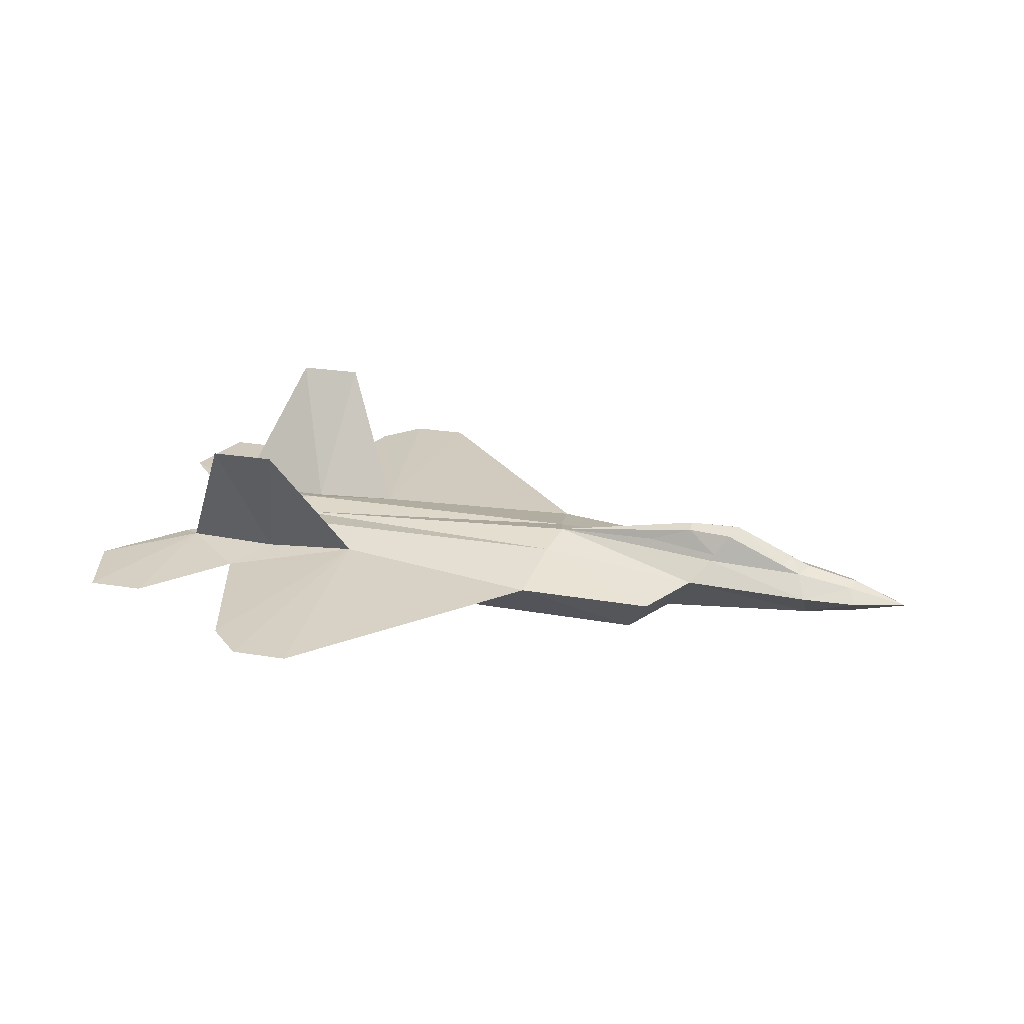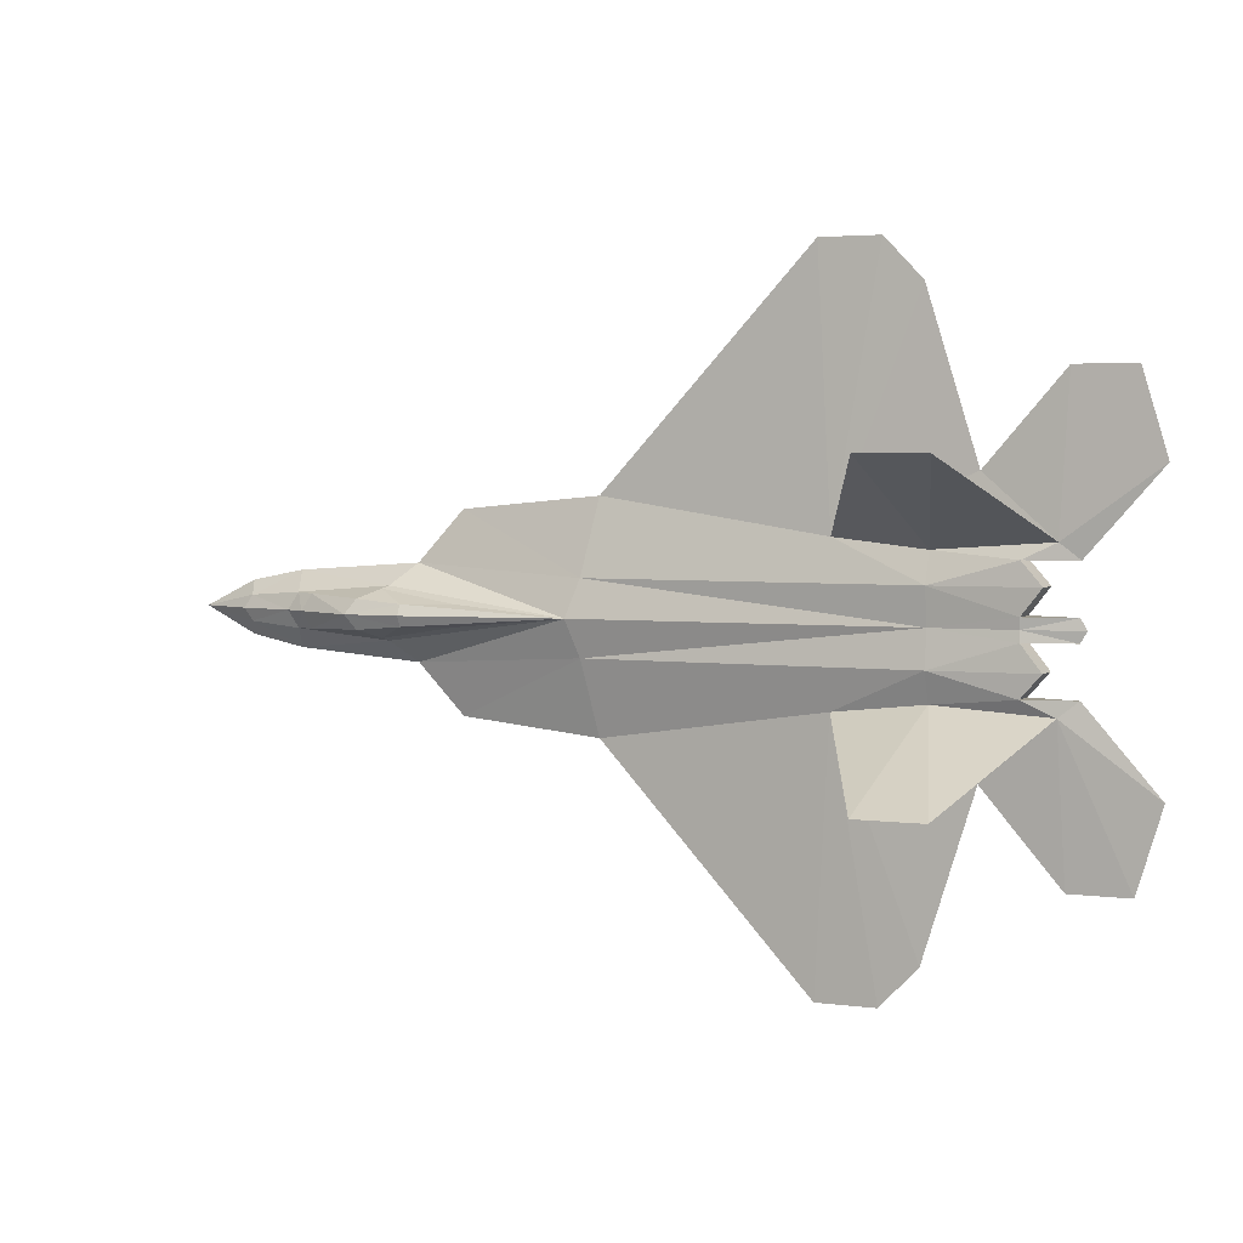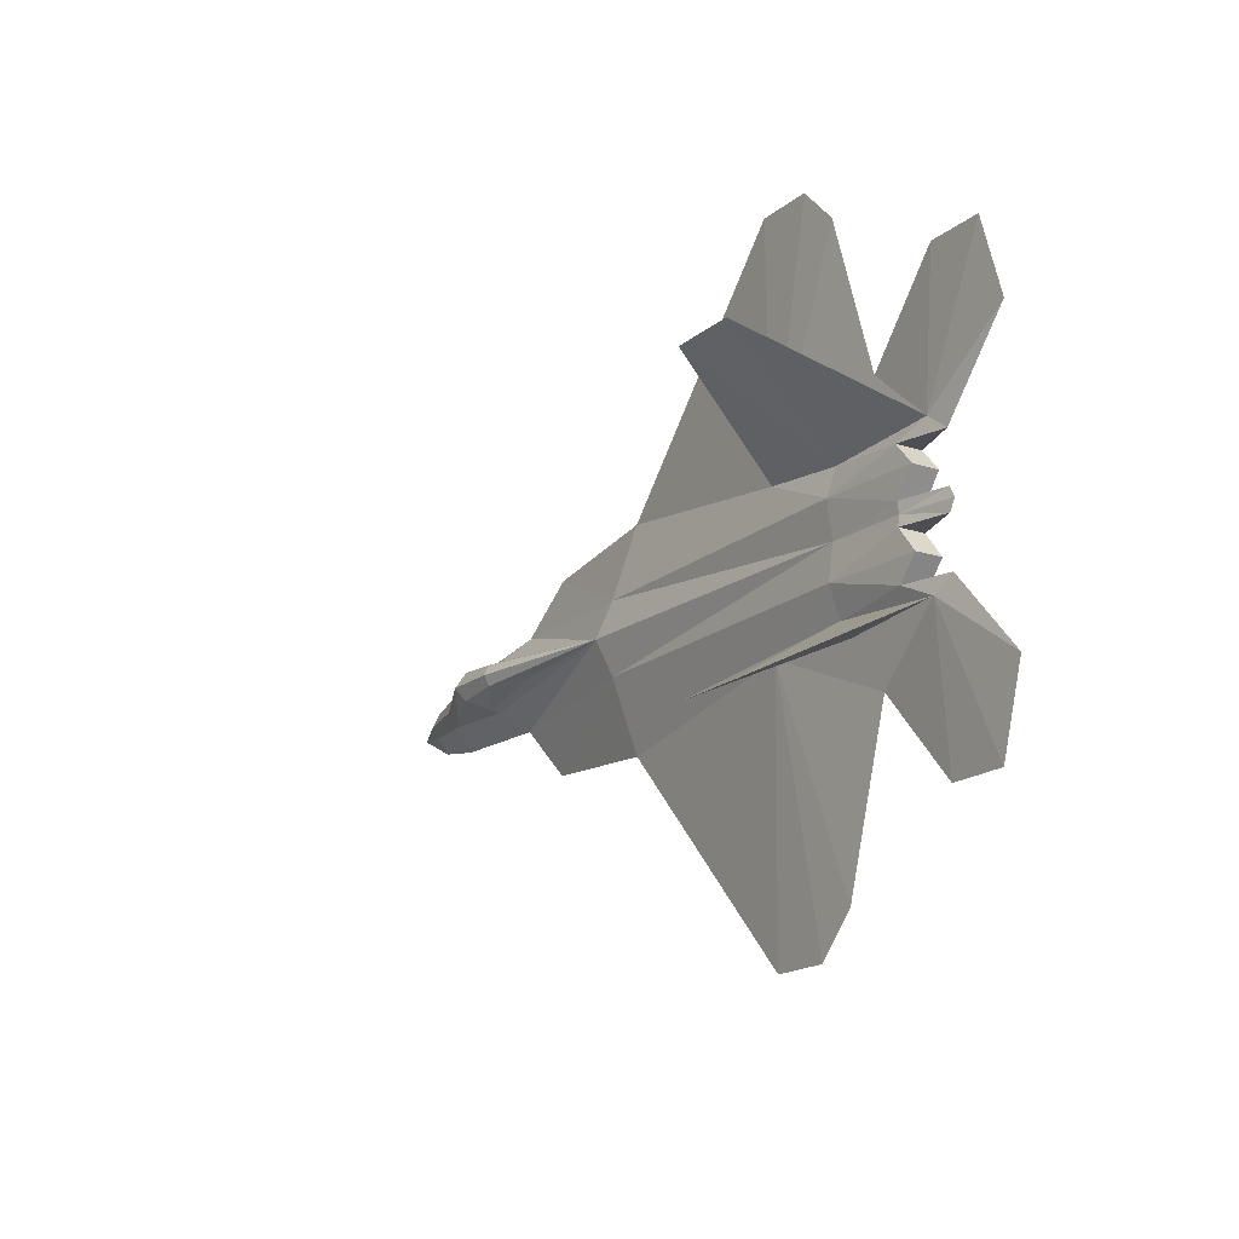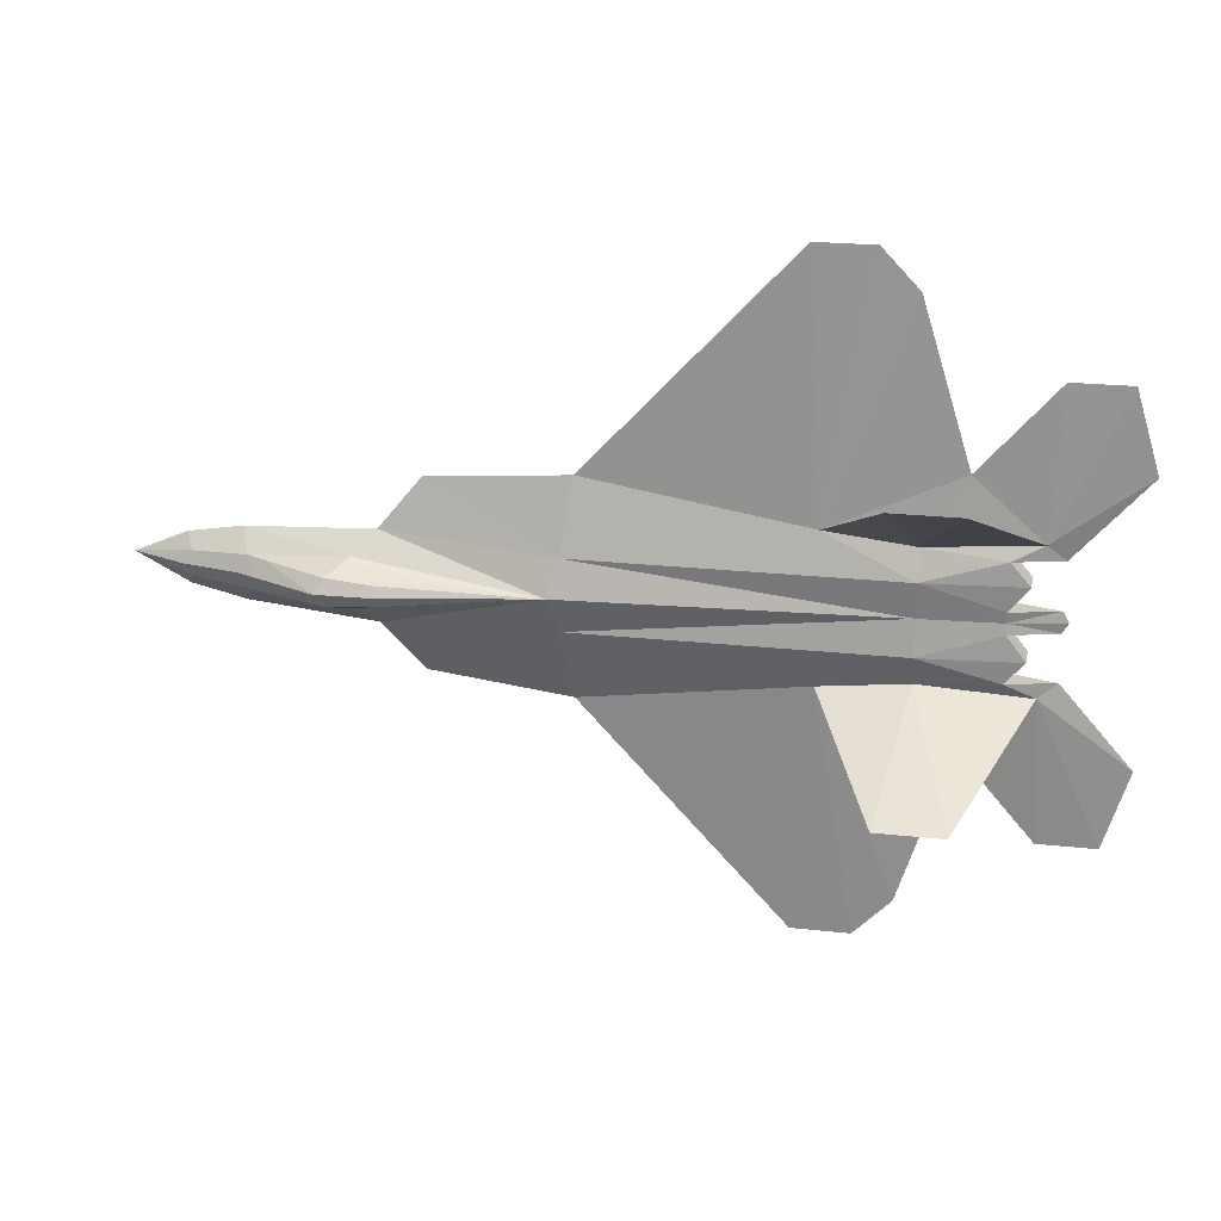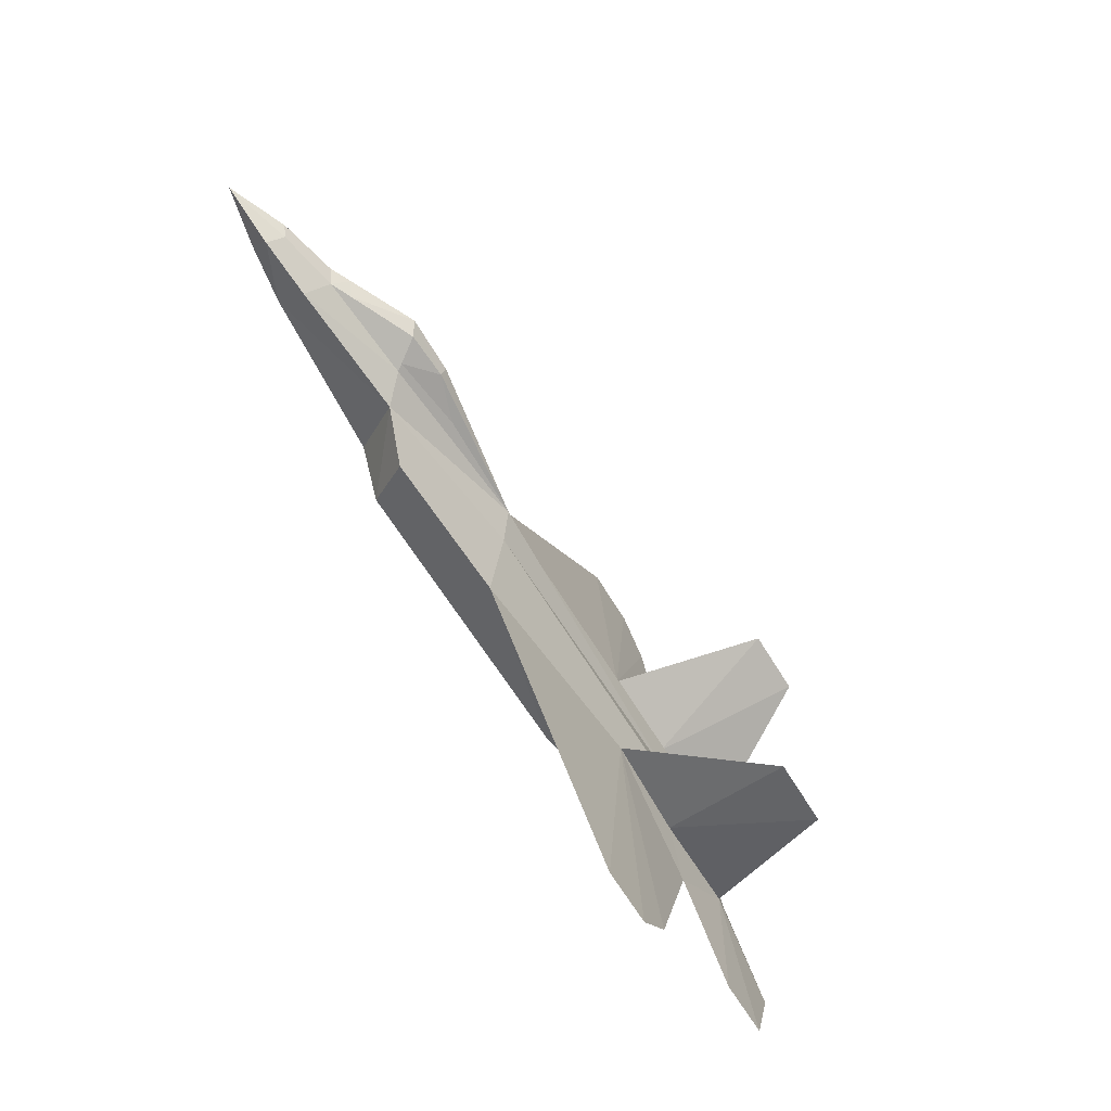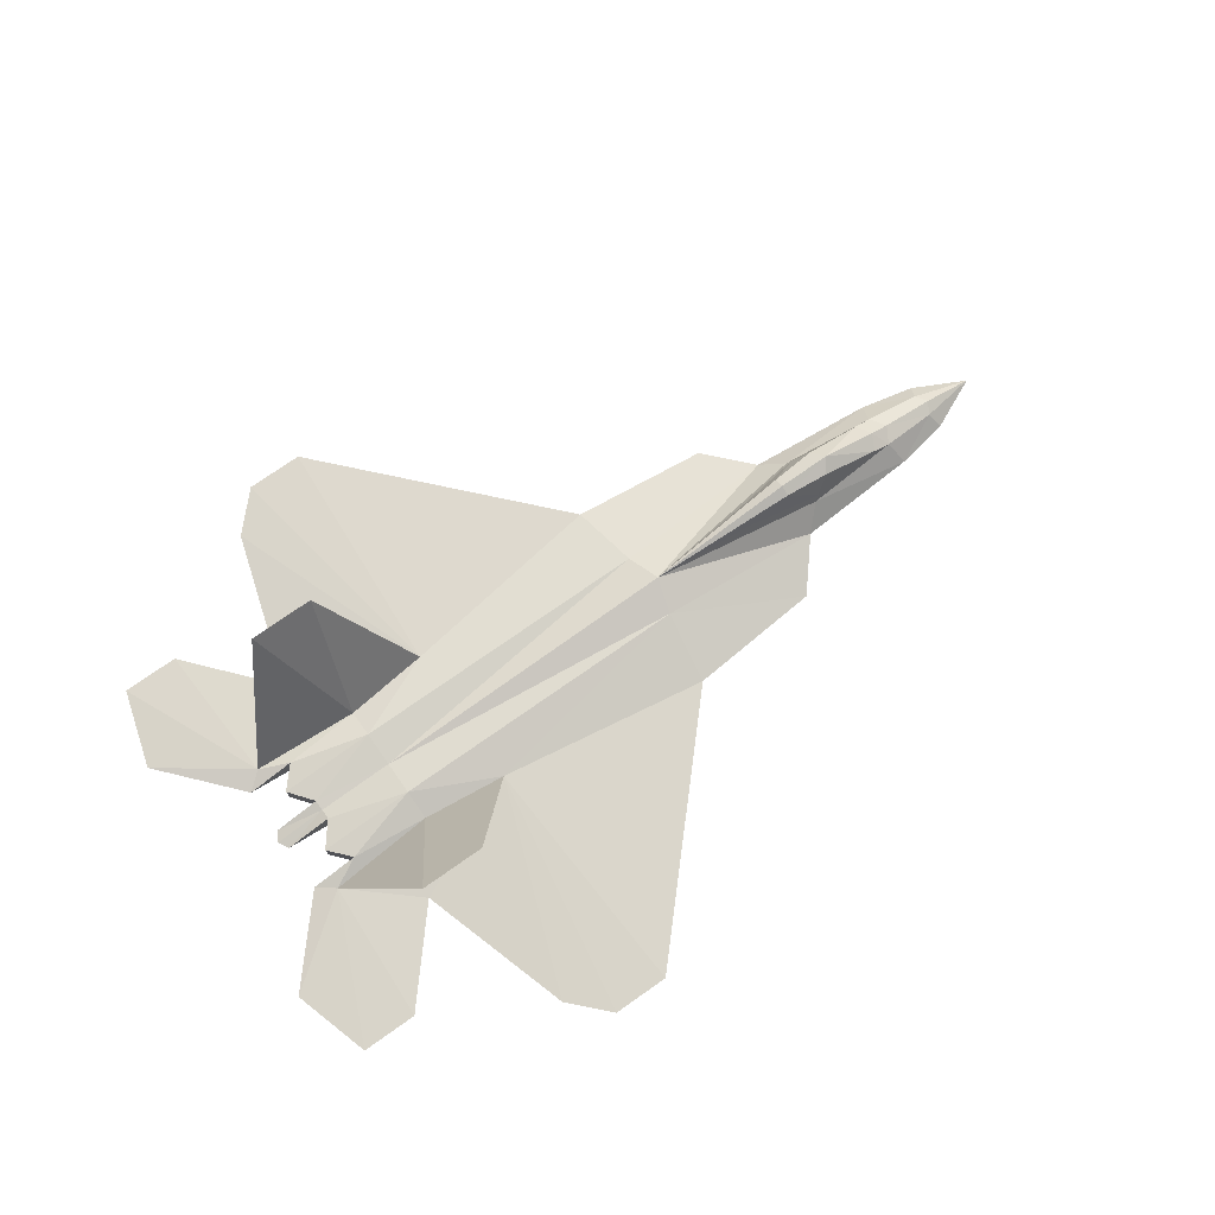
<metadata>
{"format":"obj","ext":"obj","renderer":"f3d","projection":"perspective","resolution":1024,"background":"white","views":[{"elev":24.6,"azim":15.1,"up":"+Y"},{"elev":3.7,"azim":-155.7,"up":"+Z"},{"elev":-17.3,"azim":-122.6,"up":"+Z"},{"elev":22.7,"azim":-169.4,"up":"+Z"},{"elev":-67.7,"azim":121.8,"up":"+Z"},{"elev":74.2,"azim":-35.1,"up":"+Y"}]}
</metadata>
<code>
o F-22
v 0.8857 0.00191 -0.3803
v 0.322 0.03547 -0.4331
v -0.9071 0.0172 -0.3529
v 1.047 0.04812 -0.1833
v 0.3623 0.1142 -0.1425
v 1.126 0.1311 -0.1011
v 1.2 0.2425 -0.05677
v 1.53 0.09837 -0.06767
v 1.566 0.01132 -0.1464
v 1.763 0.05001 -0.04958
v 1.79 -0.007335 -0.1036
v -1.227 0.0839 -0.2314
v -1.227 0.0839 -0.04303
v -1.305 0.0839 -0.1425
v -0.5602 0.07122 -0.2997
v 0.7792 -0.1855 -0.2314
v -0.4088 -0.168 -0.2314
v -1.227 -0.02304 -0.04303
v -1.227 -0.02304 -0.2315
v -1.305 -0.02304 -0.1425
v -0.4422 -0.009523 -0.4064
v -0.876 0.03547 -1.162
v -0.7272 0.03547 -1.317
v -0.4941 0.03547 -1.317
v -1.376 0.03547 -0.875
v -1.418 0.03547 -0.04303
v 1.017 0.247 -0.04109
v -0.9102 0.07171 -0.2608
v -0.9102 0.1142 -0.1425
v -1.347 0.05393 -0.2911
v -0.9494 0.05872 -0.3241
v -1.086 0.619 -0.5824
v -0.9455 0.619 -0.5824
v -0.8208 0.619 -0.5824
v -1.074 0.03547 -0.5261
v -1.347 0.01701 -0.2911
v -1.421 0.03547 -0.2314
v -1.705 0.03547 -0.5546
v -1.608 0.03547 -0.875
v 1.143 0.1562 -0.09111
v 0.8217 0.2188 -0.02801
v 1.454 0.1316 -0.06516
v 0.836 0.1805 -0.0421
v 0.8857 0.00191 0.3803
v 0.322 0.03547 0.4331
v -0.9071 0.0172 0.3529
v 1.047 0.04812 0.1833
v 0.3623 0.1142 0.1425
v 1.126 0.1311 0.1011
v 1.2 0.2425 0.05677
v 1.53 0.09837 0.06767
v 1.566 0.01132 0.1464
v 1.763 0.05001 0.04958
v 1.79 -0.007335 0.1036
v -1.227 0.0839 0.2314
v -1.227 0.0839 0.04303
v -1.305 0.0839 0.1425
v -0.5602 0.07122 0.2997
v 0.7792 -0.1855 0.2314
v -0.4088 -0.168 0.2314
v -1.227 -0.02304 0.04303
v -1.227 -0.02304 0.2315
v -1.305 -0.02304 0.1425
v -0.4422 -0.009523 0.4064
v -0.876 0.03547 1.162
v -0.7272 0.03547 1.317
v -0.4941 0.03547 1.317
v -1.376 0.03547 0.875
v -1.418 0.03547 0.04303
v 1.017 0.247 0.04109
v -0.9102 0.07171 0.2608
v -0.9102 0.1142 0.1425
v -1.347 0.05393 0.2911
v -0.9494 0.05872 0.3241
v -1.086 0.619 0.5824
v -0.9455 0.619 0.5824
v -0.8208 0.619 0.5824
v -1.074 0.03547 0.5261
v -1.347 0.01701 0.2911
v -1.421 0.03547 0.2314
v -1.705 0.03547 0.5546
v -1.608 0.03547 0.875
v 1.143 0.1562 0.09111
v 0.8217 0.2188 0.02801
v 1.454 0.1316 0.06516
v 0.836 0.1805 0.0421
v -0.9102 0.09456 0
v 0.4036 0.1582 0
v 1.236 0.269 0
v 1.568 0.1139 0
v 1.792 0.06252 0
v 2.014 -0.03062 0
v 1.566 -0.1202 0
v 1.79 -0.08246 0
v 0.9195 -0.1698 0
v -0.4088 -0.1676 0
v -1.227 0.0782 0
v -1.227 -0.02304 0
v -1.442 0.03547 0
v 1.017 0.2662 0
v 1.487 0.1517 0
v 0.8171 0.231 0
f 1 5 4
f 5 87 88
f 4 88 6
f 43 41 27
f 41 100 27
f 89 42 7
f 7 42 40
f 6 9 4
f 9 10 11
f 90 10 8
f 11 10 92
f 10 91 92
f 15 29 5
f 11 93 9
f 11 92 94
f 4 93 95
f 16 4 95
f 16 96 17
f 5 2 15
f 15 24 23
f 15 22 35
f 2 1 16
f 17 2 16
f 30 37 12
f 12 20 14
f 20 13 14
f 21 24 2
f 21 3 35
f 19 12 37
f 15 23 22
f 18 96 98
f 98 26 18
f 97 87 13
f 13 18 26
f 97 26 99
f 35 22 21
f 22 23 21
f 3 17 19
f 31 34 15
f 31 32 33
f 20 19 17
f 20 17 96
f 18 20 96
f 29 28 12
f 87 5 29
f 25 30 35
f 31 15 35
f 30 12 28
f 30 31 35
f 30 38 37
f 28 34 33
f 28 32 30
f 36 19 37
f 36 25 35
f 36 38 39
f 36 35 3
f 3 19 36
f 25 39 30
f 36 39 25
f 29 14 13
f 14 29 12
f 87 29 13
f 42 6 40
f 43 6 88
f 102 41 88
f 101 8 42
f 27 7 40
f 40 43 27
f 41 102 100
f 100 89 27
f 89 7 27
f 101 90 8
f 43 40 6
f 88 41 43
f 42 8 6
f 36 37 38
f 28 33 32
f 28 15 34
f 30 39 38
f 31 30 32
f 31 33 34
f 3 21 17
f 97 13 26
f 98 99 26
f 21 23 24
f 20 18 13
f 12 19 20
f 17 21 2
f 15 2 24
f 16 95 96
f 16 1 4
f 4 9 93
f 11 94 93
f 15 28 29
f 90 91 10
f 9 8 10
f 6 8 9
f 89 101 42
f 4 5 88
f 1 2 5
f 44 47 48
f 48 88 87
f 47 49 88
f 86 70 84
f 84 70 100
f 89 50 85
f 50 83 85
f 49 47 52
f 52 54 53
f 90 51 53
f 54 92 53
f 53 92 91
f 58 48 72
f 54 52 93
f 54 94 92
f 47 95 93
f 59 95 47
f 59 60 96
f 48 58 45
f 58 66 67
f 58 78 65
f 45 59 44
f 60 59 45
f 73 55 80
f 55 57 63
f 63 57 56
f 64 45 67
f 64 78 46
f 62 80 55
f 58 65 66
f 61 98 96
f 98 61 69
f 97 56 87
f 56 69 61
f 97 99 69
f 78 64 65
f 65 64 66
f 46 62 60
f 74 58 77
f 74 76 75
f 63 60 62
f 63 96 60
f 61 96 63
f 72 55 71
f 87 72 48
f 68 78 73
f 74 78 58
f 73 71 55
f 73 78 74
f 73 80 81
f 71 76 77
f 71 73 75
f 79 80 62
f 79 78 68
f 79 82 81
f 79 46 78
f 46 79 62
f 68 73 82
f 79 68 82
f 72 56 57
f 57 55 72
f 87 56 72
f 85 83 49
f 86 88 49
f 102 88 84
f 101 85 51
f 70 83 50
f 83 70 86
f 84 100 102
f 100 70 89
f 89 70 50
f 101 51 90
f 86 49 83
f 88 86 84
f 85 49 51
f 79 81 80
f 71 75 76
f 71 77 58
f 73 81 82
f 74 75 73
f 74 77 76
f 46 60 64
f 97 69 56
f 98 69 99
f 64 67 66
f 63 56 61
f 55 63 62
f 60 45 64
f 58 67 45
f 59 96 95
f 59 47 44
f 47 93 52
f 54 93 94
f 58 72 71
f 90 53 91
f 52 53 51
f 49 52 51
f 89 85 101
f 47 88 48
f 44 48 45

</code>
